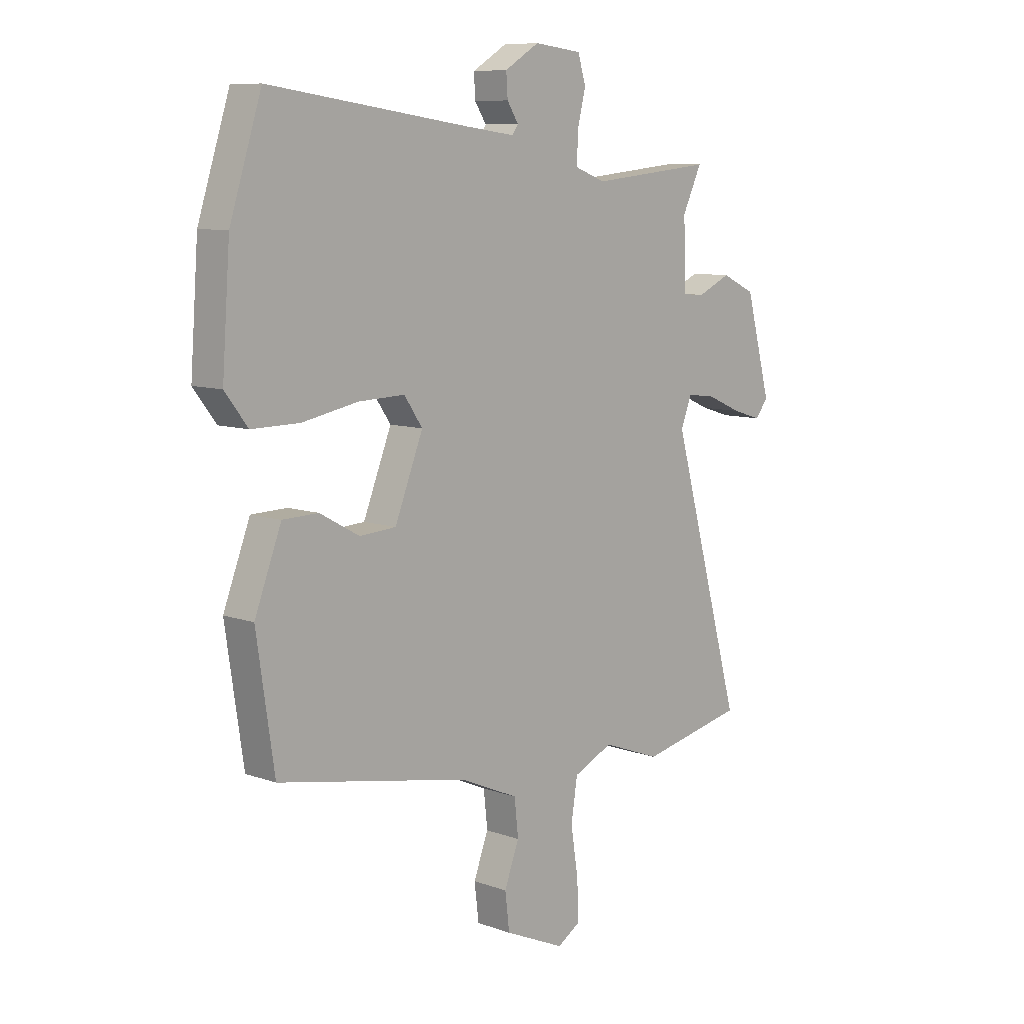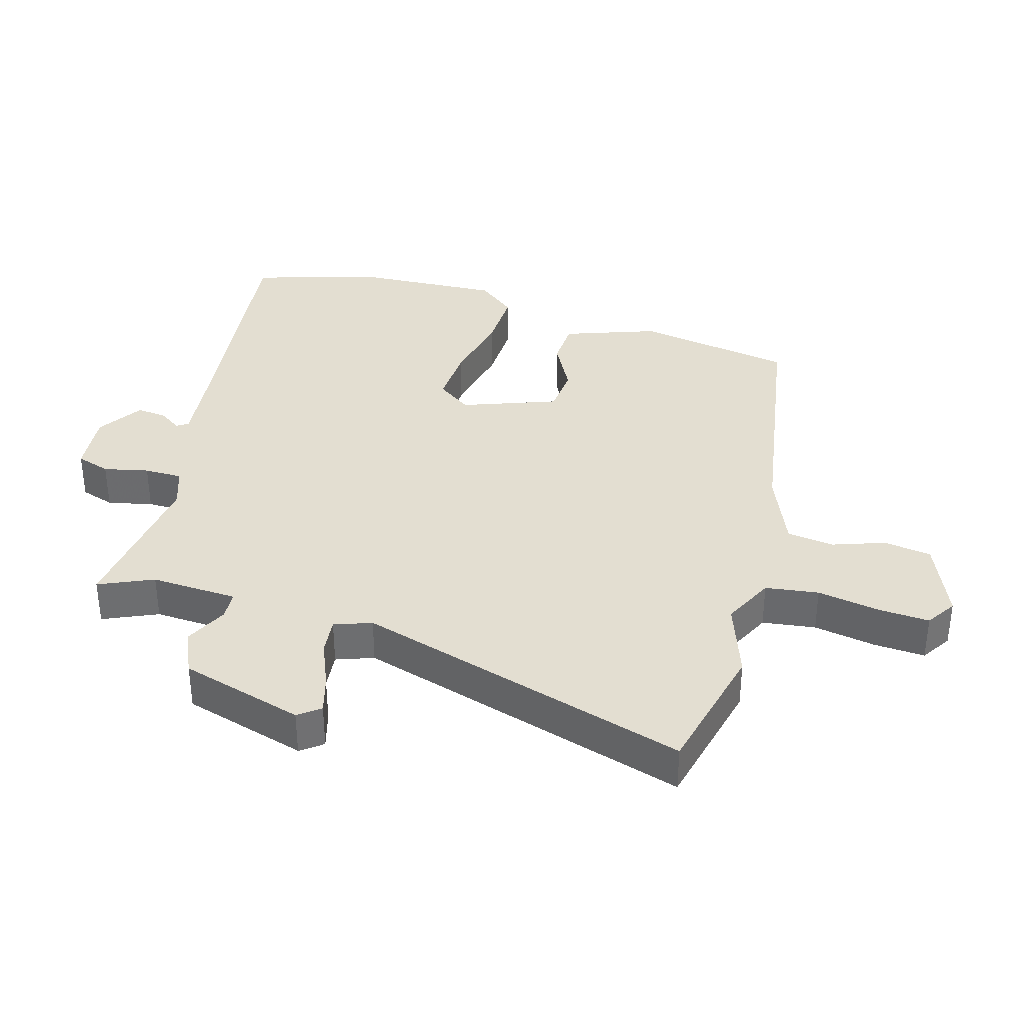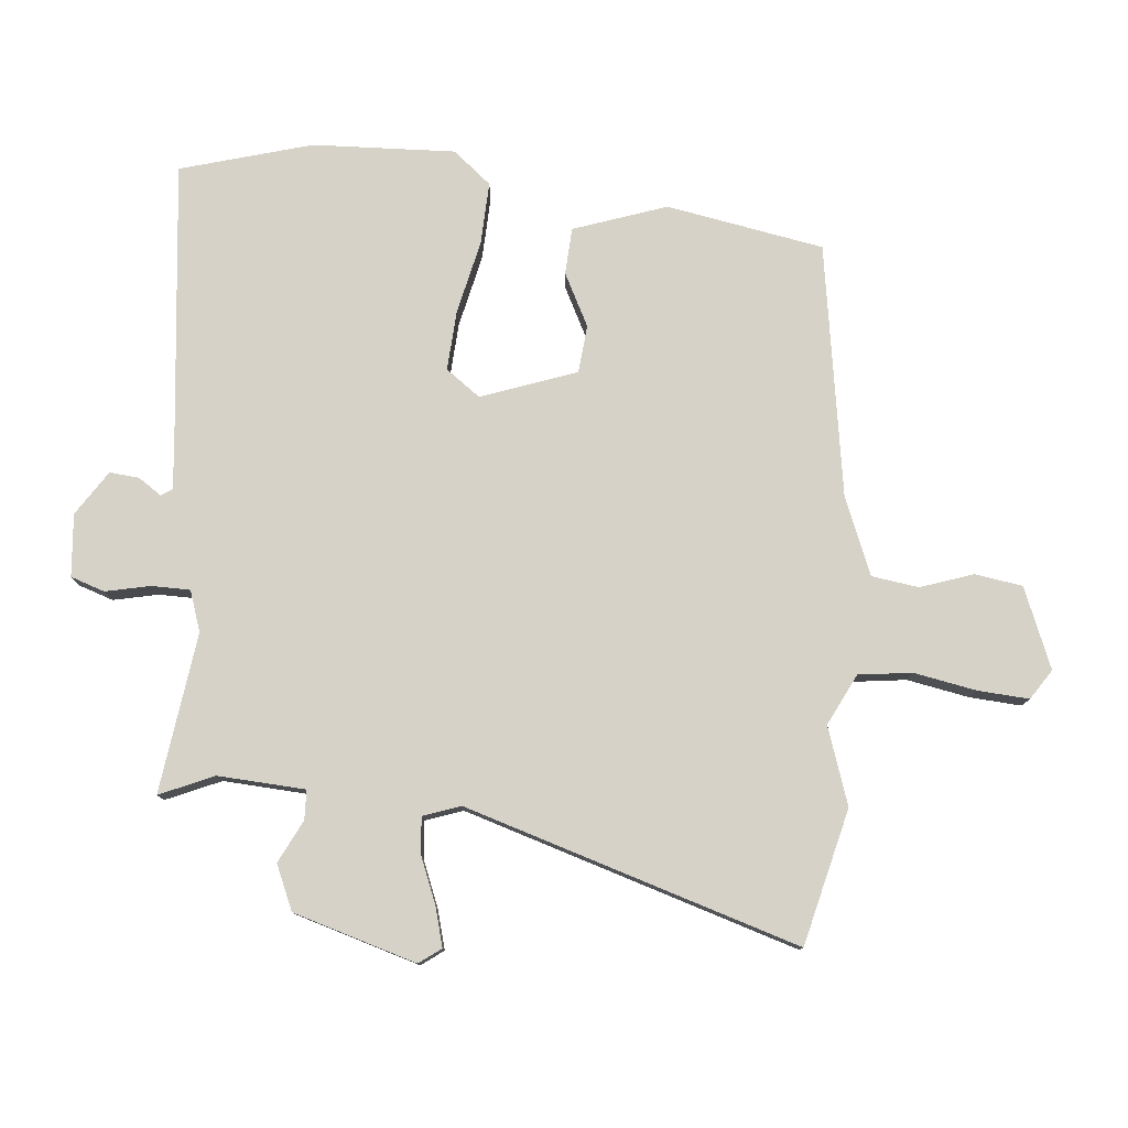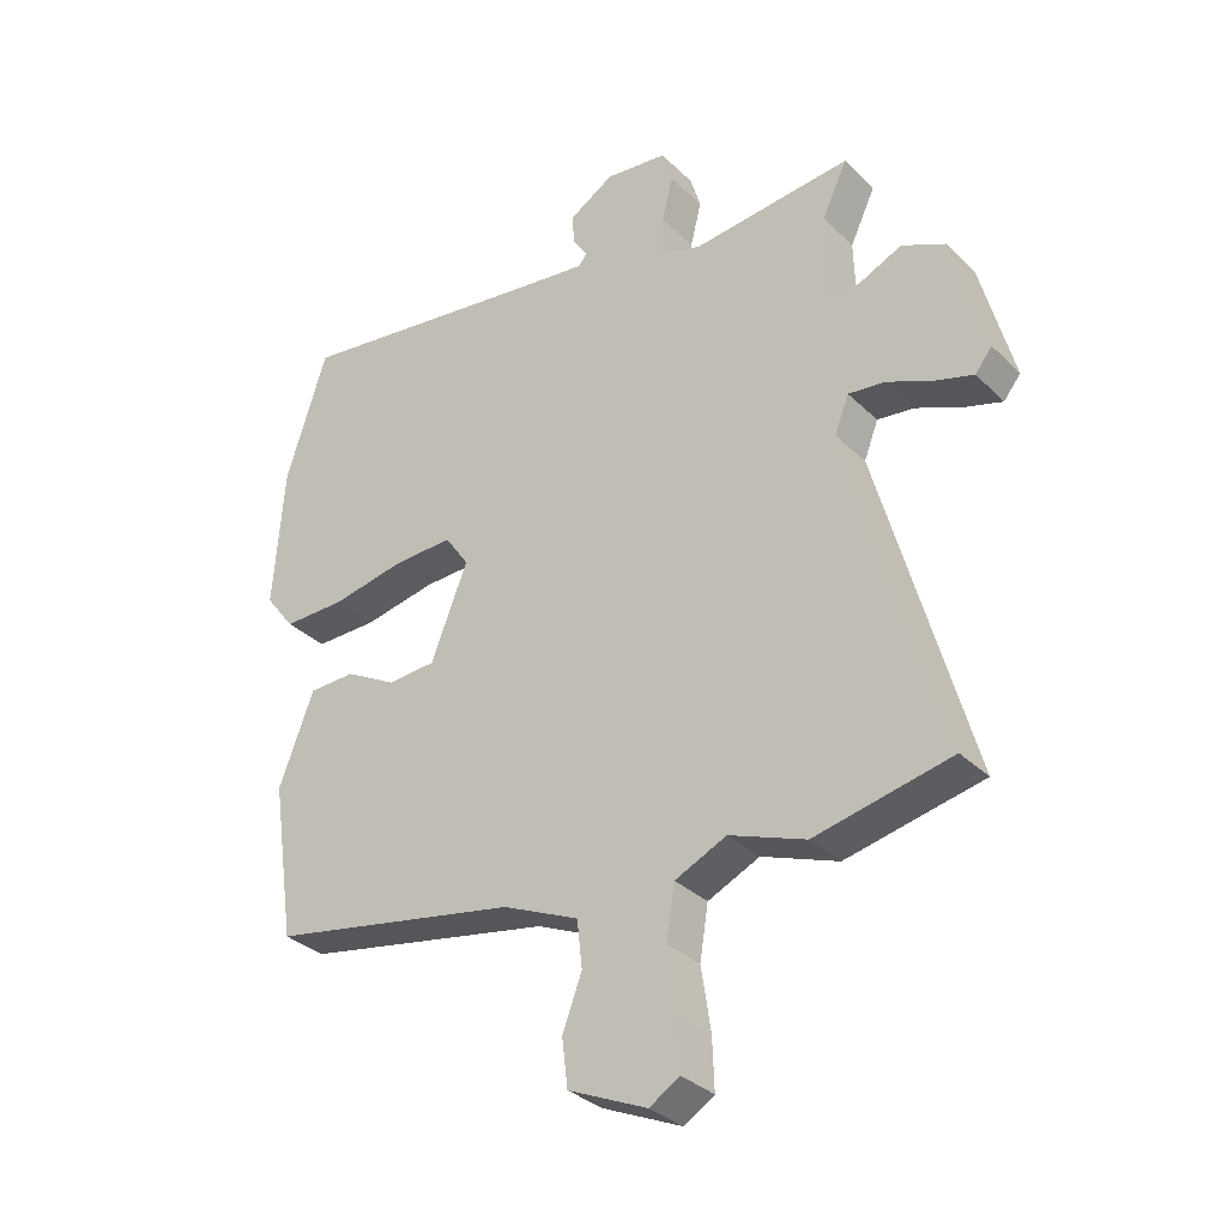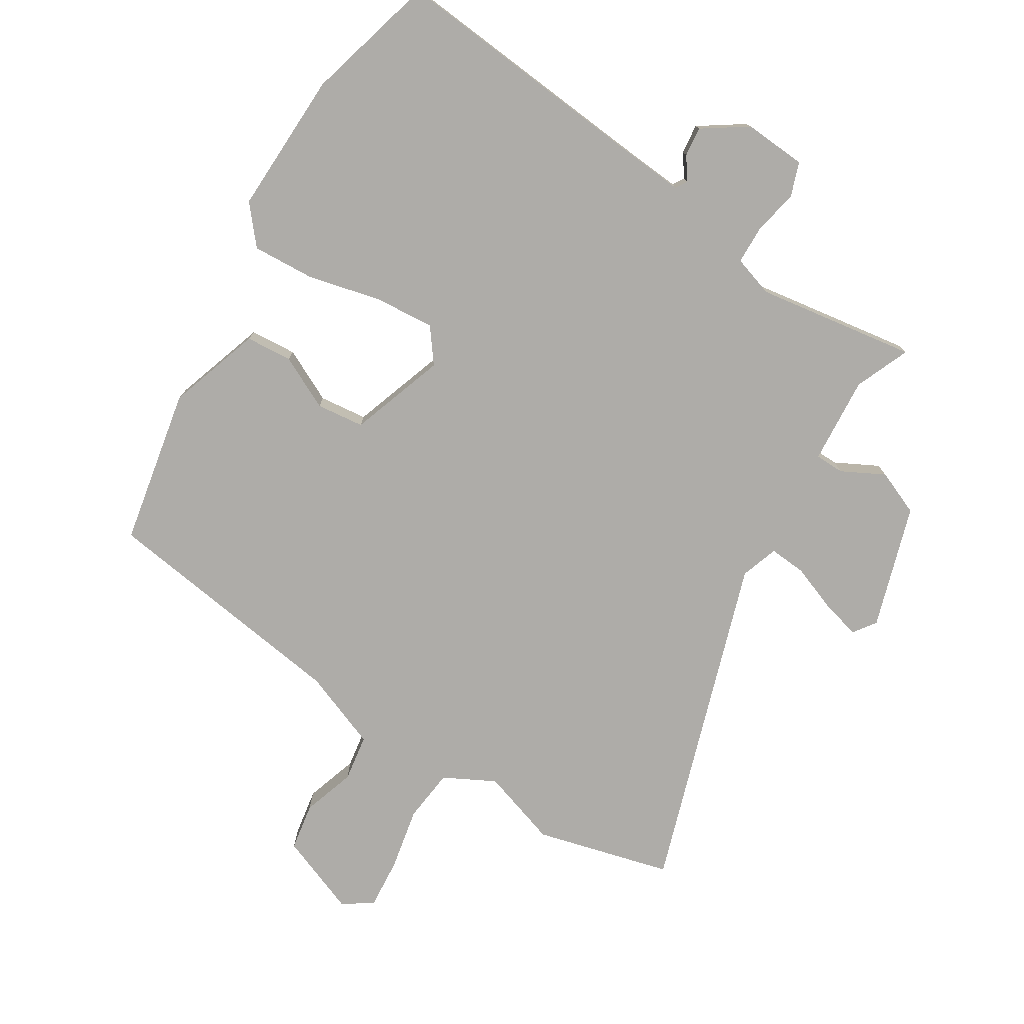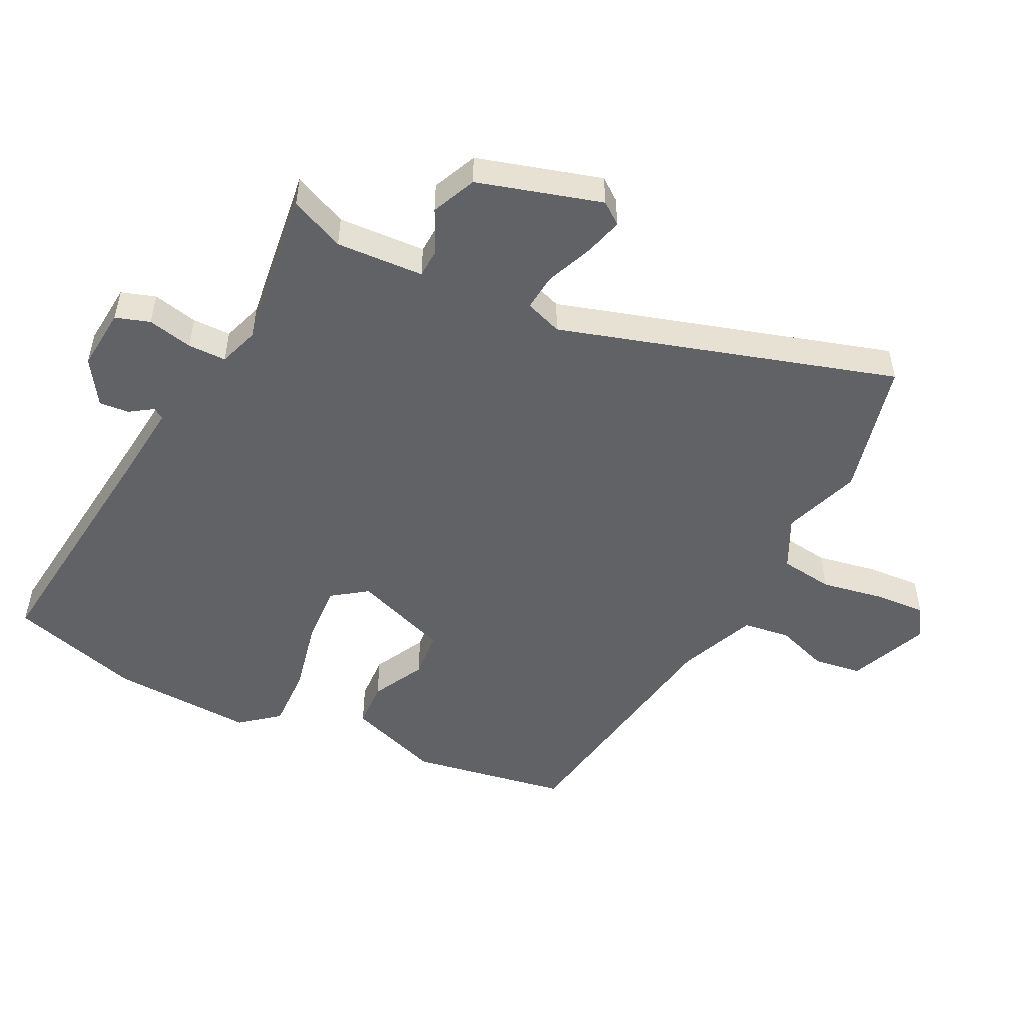
<metadata>
{"format":"obj","ext":"obj","renderer":"f3d","projection":"perspective","resolution":1024,"background":"white","views":[{"elev":8.9,"azim":-46.4,"up":"+Z"},{"elev":36.1,"azim":107.3,"up":"+Y"},{"elev":78.6,"azim":97.0,"up":"+Y"},{"elev":-32.7,"azim":37.3,"up":"+Z"},{"elev":-76.9,"azim":-29.2,"up":"+Y"},{"elev":-50.7,"azim":64.9,"up":"+Y"}]}
</metadata>
<code>
v 0.499 0.07 0.49
v 0.46 0.07 0.407
v 0.464 0.07 0.272
v 0.509 0.07 0.269
v 0.576 0.07 0.3
v 0.644 0.07 0.268
v 0.695 0.07 0.076
v 0.669 0.07 0.043
v 0.61 0.07 0.061
v 0.539 0.07 0.092
v 0.482 0.07 0.099
v 0.46 0.07 0.042
v 0.604 0.07 -0.478
v 0.393 0.07 -0.523
v 0.275 0.07 -0.479
v 0.195 0.07 -0.516
v 0.182 0.07 -0.598
v 0.197 0.07 -0.695
v 0.2 0.07 -0.774
v 0.153 0.07 -0.803
v 0.031 0.07 -0.749
v 0.022 0.07 -0.675
v 0.052 0.07 -0.595
v 0.044 0.07 -0.522
v -0.074 0.07 -0.47
v -0.461 0.07 -0.397
v -0.497 0.07 -0.153
v -0.443 0.07 -0.011
v -0.371 0.07 -0.009
v -0.291 0.07 -0.053
v -0.217 0.07 -0.048
v -0.16 0.07 0.097
v -0.197 0.07 0.151
v -0.29 0.07 0.148
v -0.403 0.07 0.126
v -0.5 0.07 0.125
v -0.546 0.07 0.185
v -0.53 0.07 0.405
v -0.466 0.07 0.606
v -0.063 0.07 0.55
v 0.039 0.07 0.537
v 0.051 0.07 0.554
v 0.028 0.07 0.59
v 0.025 0.07 0.636
v 0.095 0.07 0.679
v 0.191 0.07 0.668
v 0.207 0.07 0.615
v 0.19 0.07 0.546
v 0.189 0.07 0.487
v 0.251 0.07 0.464
v 0.499 0 0.49
v 0.46 0 0.407
v 0.464 0 0.272
v 0.509 0 0.269
v 0.576 0 0.3
v 0.644 0 0.268
v 0.695 0 0.076
v 0.669 0 0.043
v 0.61 0 0.061
v 0.539 0 0.092
v 0.482 0 0.099
v 0.46 0 0.042
v 0.604 0 -0.478
v 0.393 0 -0.523
v 0.275 0 -0.479
v 0.195 0 -0.516
v 0.182 0 -0.598
v 0.197 0 -0.695
v 0.2 0 -0.774
v 0.153 0 -0.803
v 0.031 0 -0.749
v 0.022 0 -0.675
v 0.052 0 -0.595
v 0.044 0 -0.522
v -0.074 0 -0.47
v -0.461 0 -0.397
v -0.497 0 -0.153
v -0.443 0 -0.011
v -0.371 0 -0.009
v -0.291 0 -0.053
v -0.217 0 -0.048
v -0.16 0 0.097
v -0.197 0 0.151
v -0.29 0 0.148
v -0.403 0 0.126
v -0.5 0 0.125
v -0.546 0 0.185
v -0.53 0 0.405
v -0.466 0 0.606
v -0.063 0 0.55
v 0.039 0 0.537
v 0.051 0 0.554
v 0.028 0 0.59
v 0.025 0 0.636
v 0.095 0 0.679
v 0.191 0 0.668
v 0.207 0 0.615
v 0.19 0 0.546
v 0.189 0 0.487
v 0.251 0 0.464
f 46 47 48
f 45 46 48
f 44 45 48
f 43 44 48
f 42 43 48
f 41 42 48 49
f 40 41 49 50
f 39 40 50
f 38 39 50
f 37 38 50
f 36 37 50
f 35 36 50
f 34 35 50
f 28 29 30
f 27 28 30
f 26 27 30
f 25 26 30
f 24 25 30 31
f 21 22 23
f 20 21 23
f 19 20 23
f 18 19 23
f 17 18 23
f 16 17 23 24
f 24 31 32
f 16 24 32
f 15 16 32
f 15 32 33
f 14 15 33
f 13 14 33
f 12 13 33
f 8 9 10
f 7 8 10
f 6 7 10
f 5 6 10
f 4 5 10
f 3 4 10 11
f 50 1 2
f 34 50 2
f 33 34 2
f 3 11 12 33
f 2 3 33
f 98 97 96
f 98 96 95
f 98 95 94
f 98 94 93
f 98 93 92
f 99 98 92 91
f 100 99 91 90
f 100 90 89
f 100 89 88
f 100 88 87
f 100 87 86
f 100 86 85
f 100 85 84
f 80 79 78
f 80 78 77
f 80 77 76
f 80 76 75
f 81 80 75 74
f 73 72 71
f 73 71 70
f 73 70 69
f 73 69 68
f 73 68 67
f 74 73 67 66
f 82 81 74
f 82 74 66
f 82 66 65
f 83 82 65
f 83 65 64
f 83 64 63
f 83 63 62
f 60 59 58
f 60 58 57
f 60 57 56
f 60 56 55
f 60 55 54
f 61 60 54 53
f 52 51 100
f 52 100 84
f 52 84 83
f 83 62 61 53
f 83 53 52
f 1 51 52 2
f 2 52 53 3
f 3 53 54 4
f 4 54 55 5
f 5 55 56 6
f 6 56 57 7
f 7 57 58 8
f 8 58 59 9
f 9 59 60 10
f 10 60 61 11
f 11 61 62 12
f 12 62 63 13
f 13 63 64 14
f 14 64 65 15
f 15 65 66 16
f 16 66 67 17
f 17 67 68 18
f 18 68 69 19
f 19 69 70 20
f 20 70 71 21
f 21 71 72 22
f 22 72 73 23
f 23 73 74 24
f 24 74 75 25
f 25 75 76 26
f 26 76 77 27
f 27 77 78 28
f 28 78 79 29
f 29 79 80 30
f 30 80 81 31
f 31 81 82 32
f 32 82 83 33
f 33 83 84 34
f 34 84 85 35
f 35 85 86 36
f 36 86 87 37
f 37 87 88 38
f 38 88 89 39
f 39 89 90 40
f 40 90 91 41
f 41 91 92 42
f 42 92 93 43
f 43 93 94 44
f 44 94 95 45
f 45 95 96 46
f 46 96 97 47
f 47 97 98 48
f 48 98 99 49
f 49 99 100 50
f 50 100 51 1

</code>
